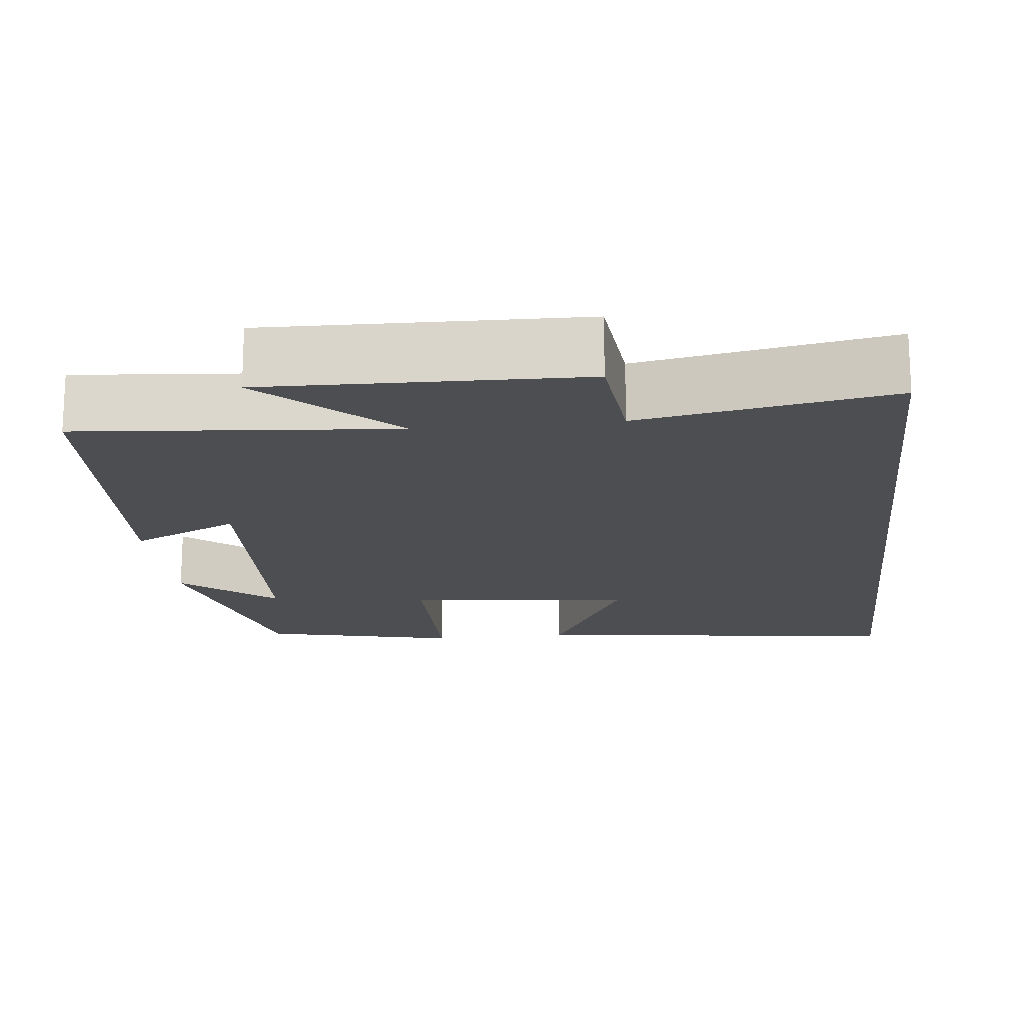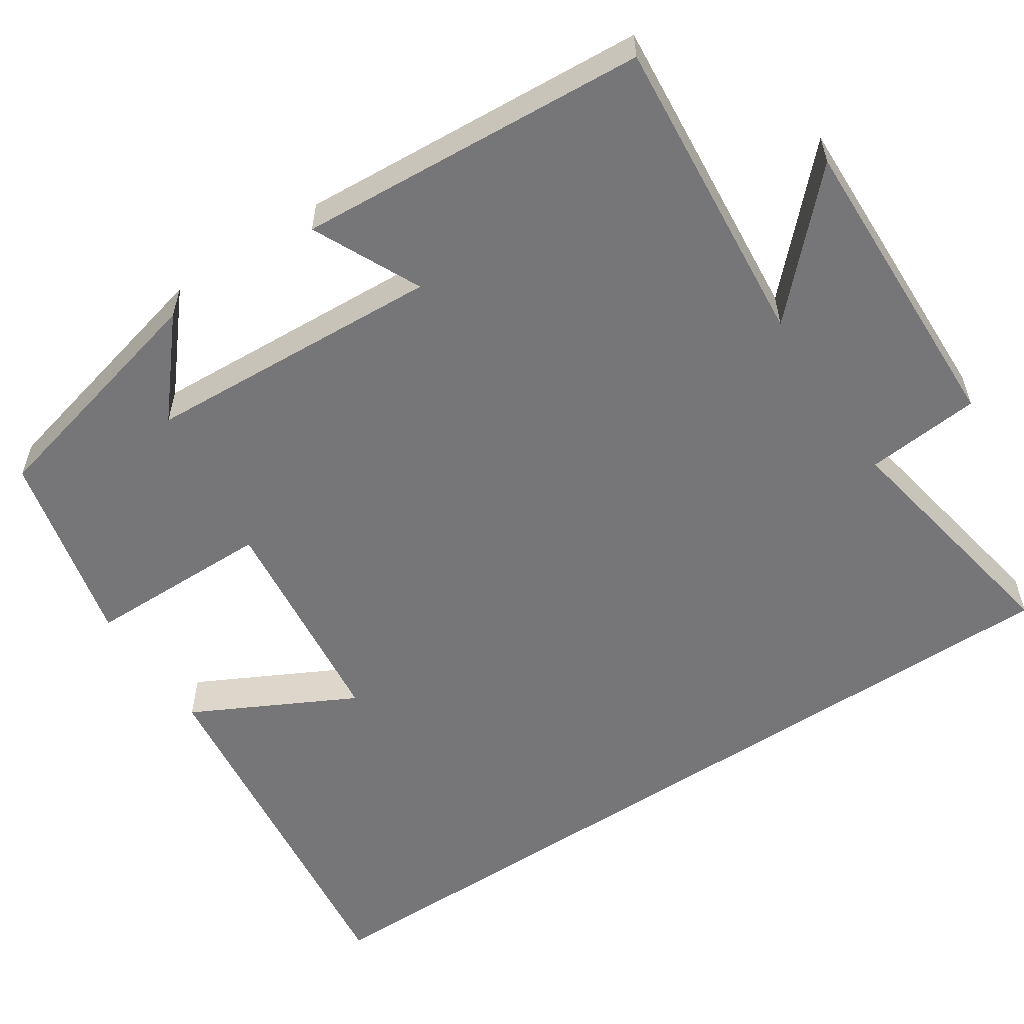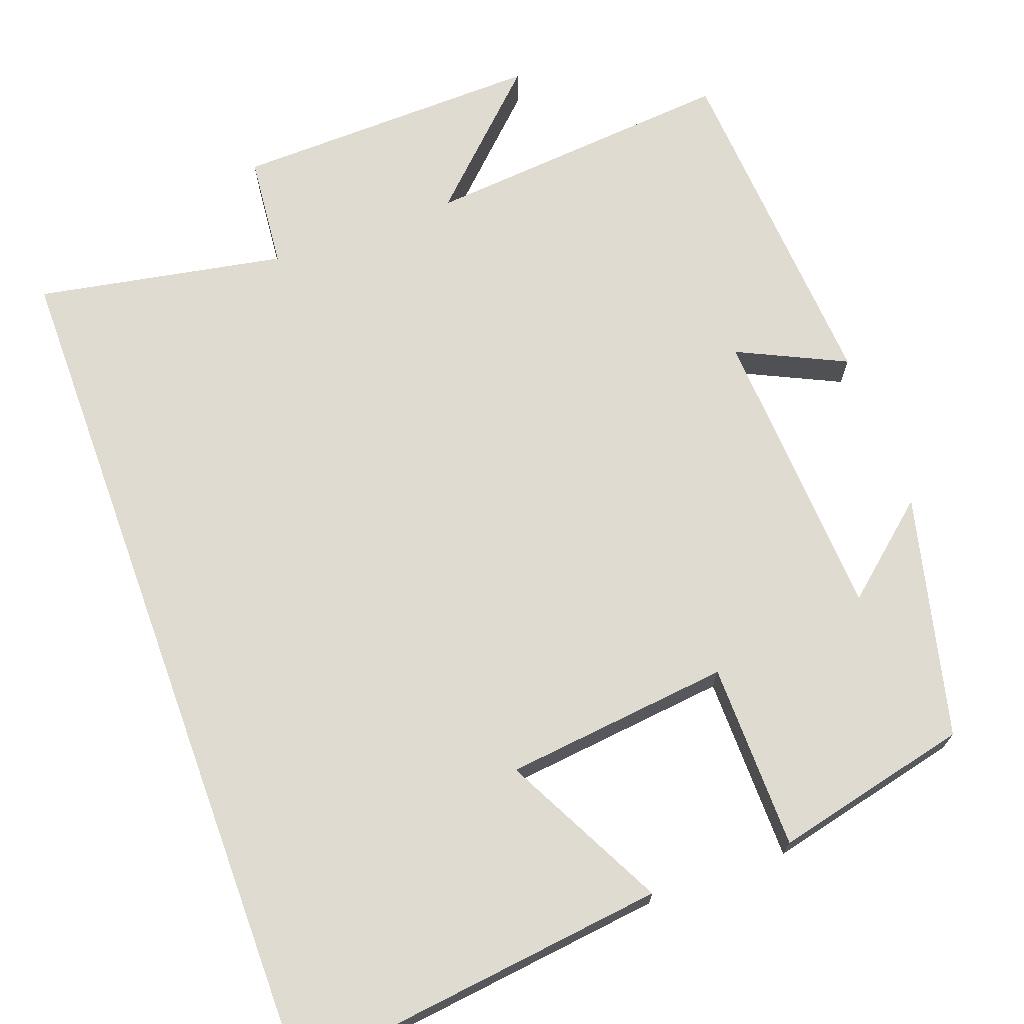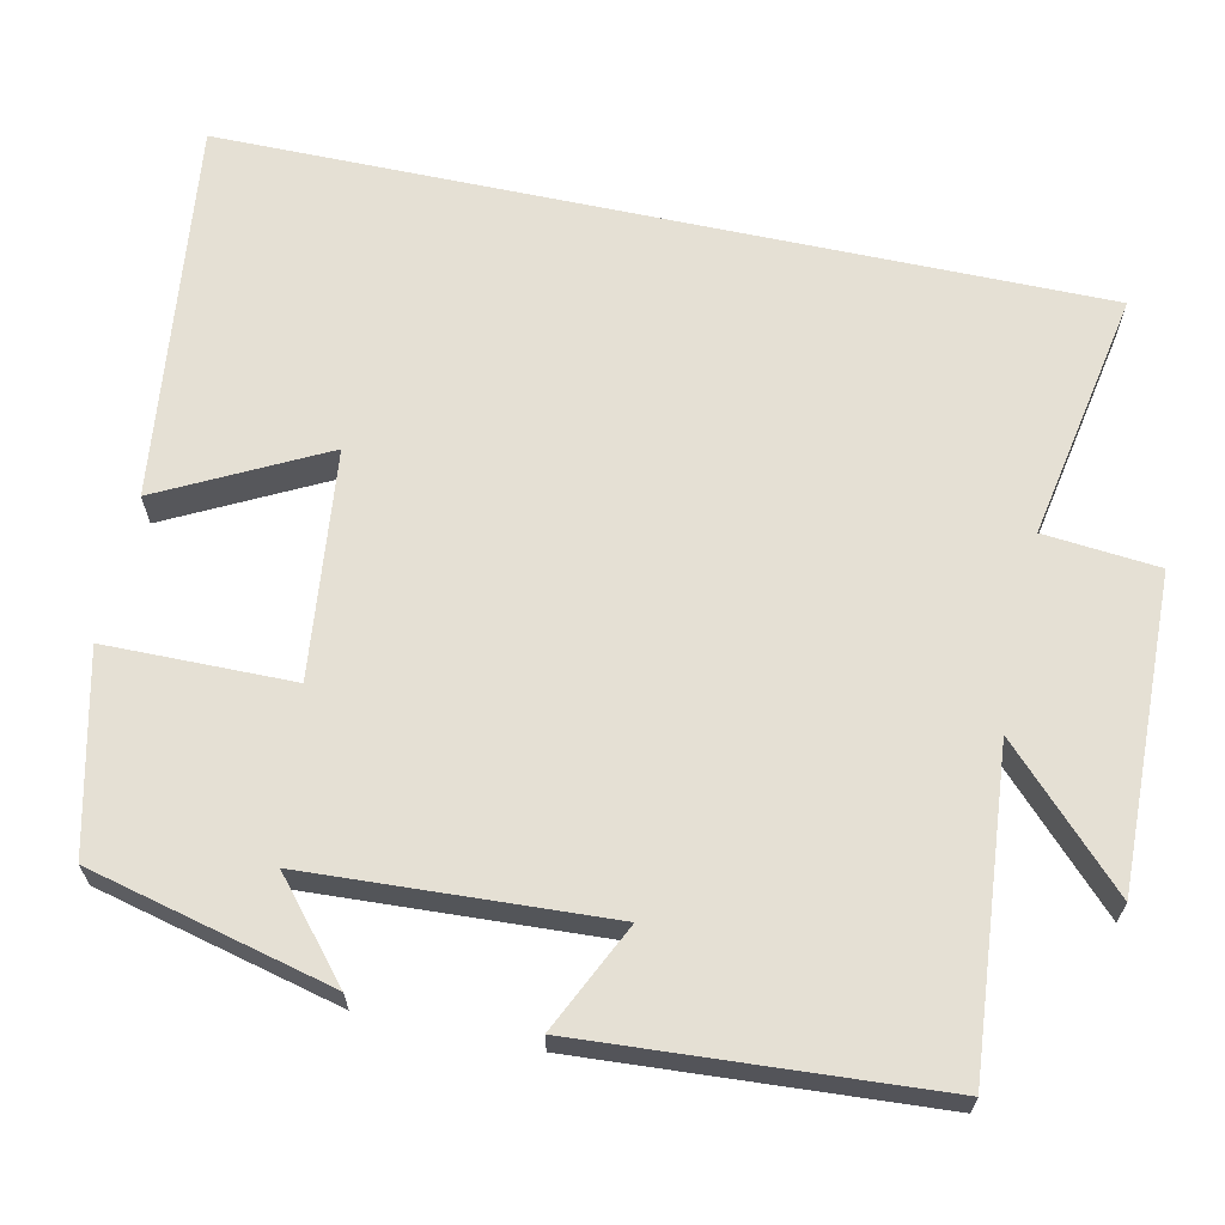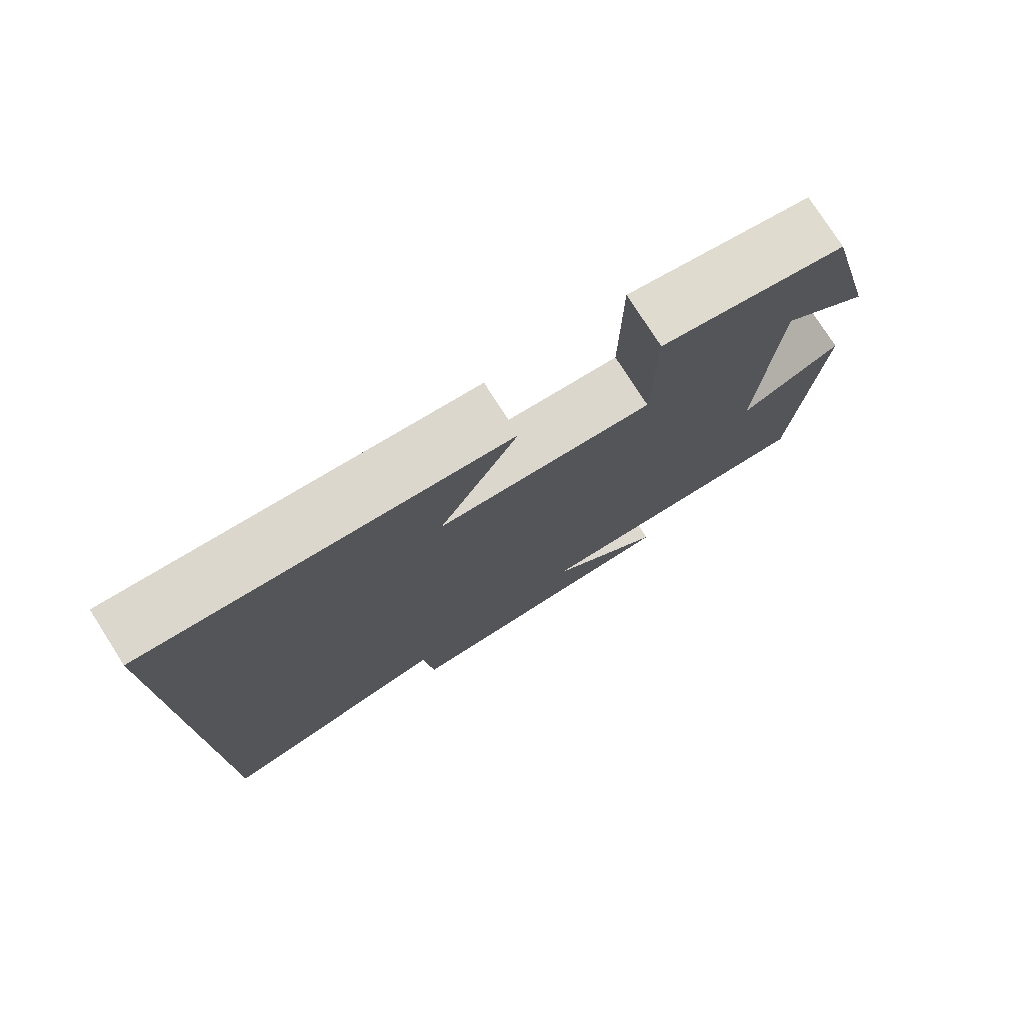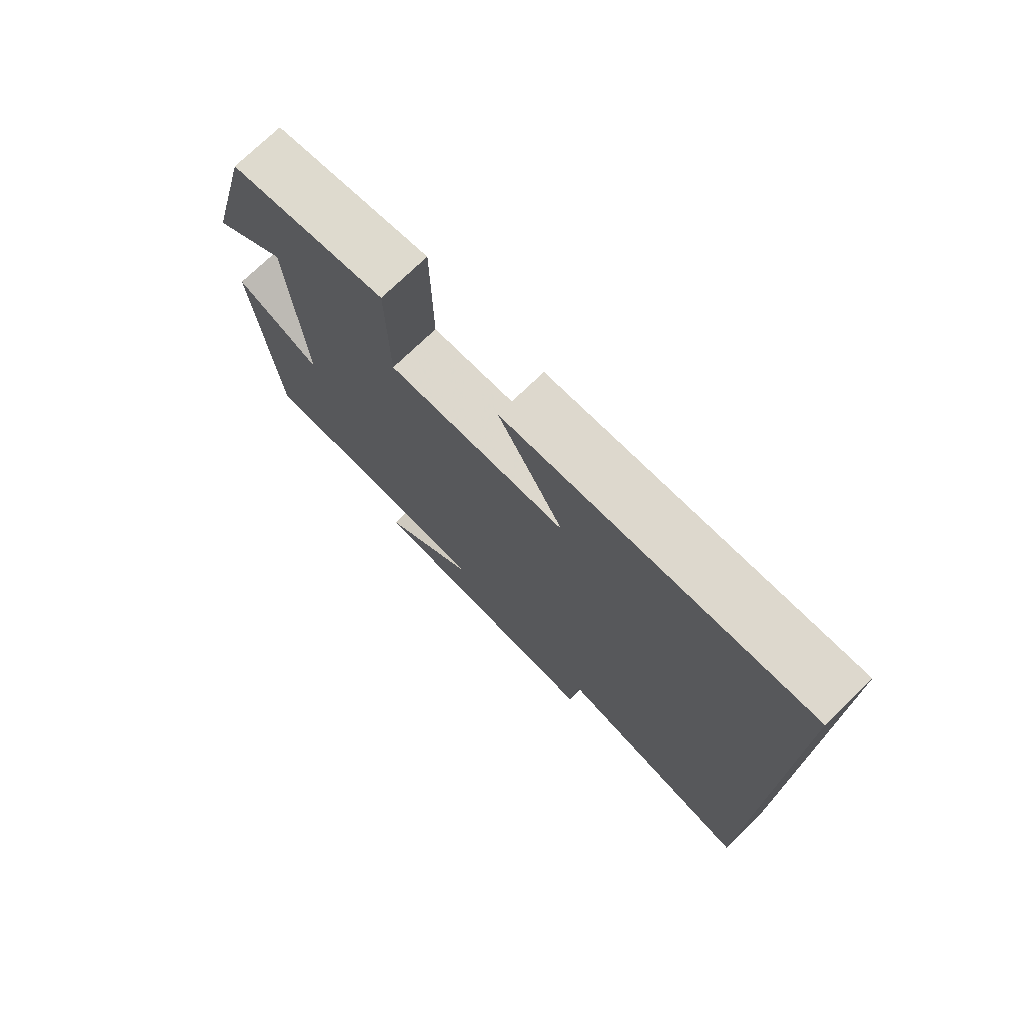
<metadata>
{"format":"obj","ext":"obj","renderer":"f3d","projection":"perspective","resolution":1024,"background":"white","views":[{"elev":-17.1,"azim":-173.7,"up":"+Y"},{"elev":-56.9,"azim":123.4,"up":"+Y"},{"elev":70.1,"azim":-20.1,"up":"+Y"},{"elev":65.6,"azim":102.1,"up":"+Y"},{"elev":77.4,"azim":-32.6,"up":"+Z"},{"elev":75.3,"azim":-133.8,"up":"+Z"}]}
</metadata>
<code>
v 0.423 0.07 0.442
v 0.5 0.07 0.131
v 0.382 0.07 0.231
v 0.362 0.07 -0.151
v 0.5 0.07 -0.085
v 0.471 0.07 -0.535
v 0.069 0.07 -0.5
v 0.231 0.07 -0.657
v -0.167 0.07 -0.647
v -0.181 0.07 -0.5
v -0.5 0.07 -0.559
v -0.5 0.07 0.558
v -0.014 0.07 0.5
v -0.12 0.07 0.293
v 0.17 0.07 0.261
v 0.172 0.07 0.5
v 0.423 0 0.442
v 0.5 0 0.131
v 0.382 0 0.231
v 0.362 0 -0.151
v 0.5 0 -0.085
v 0.471 0 -0.535
v 0.069 0 -0.5
v 0.231 0 -0.657
v -0.167 0 -0.647
v -0.181 0 -0.5
v -0.5 0 -0.559
v -0.5 0 0.558
v -0.014 0 0.5
v -0.12 0 0.293
v 0.17 0 0.261
v 0.172 0 0.5
f 15 16 1
f 12 13 14
f 10 11 12 14
f 10 14 15
f 7 8 9 10
f 7 10 15 1
f 4 5 6 7
f 3 4 7
f 1 2 3
f 1 3 7
f 17 32 31
f 30 29 28
f 30 28 27 26
f 31 30 26
f 26 25 24 23
f 17 31 26 23
f 23 22 21 20
f 23 20 19
f 19 18 17
f 23 19 17
f 1 17 18 2
f 2 18 19 3
f 3 19 20 4
f 4 20 21 5
f 5 21 22 6
f 6 22 23 7
f 7 23 24 8
f 8 24 25 9
f 9 25 26 10
f 10 26 27 11
f 11 27 28 12
f 12 28 29 13
f 13 29 30 14
f 14 30 31 15
f 15 31 32 16
f 16 32 17 1

</code>
